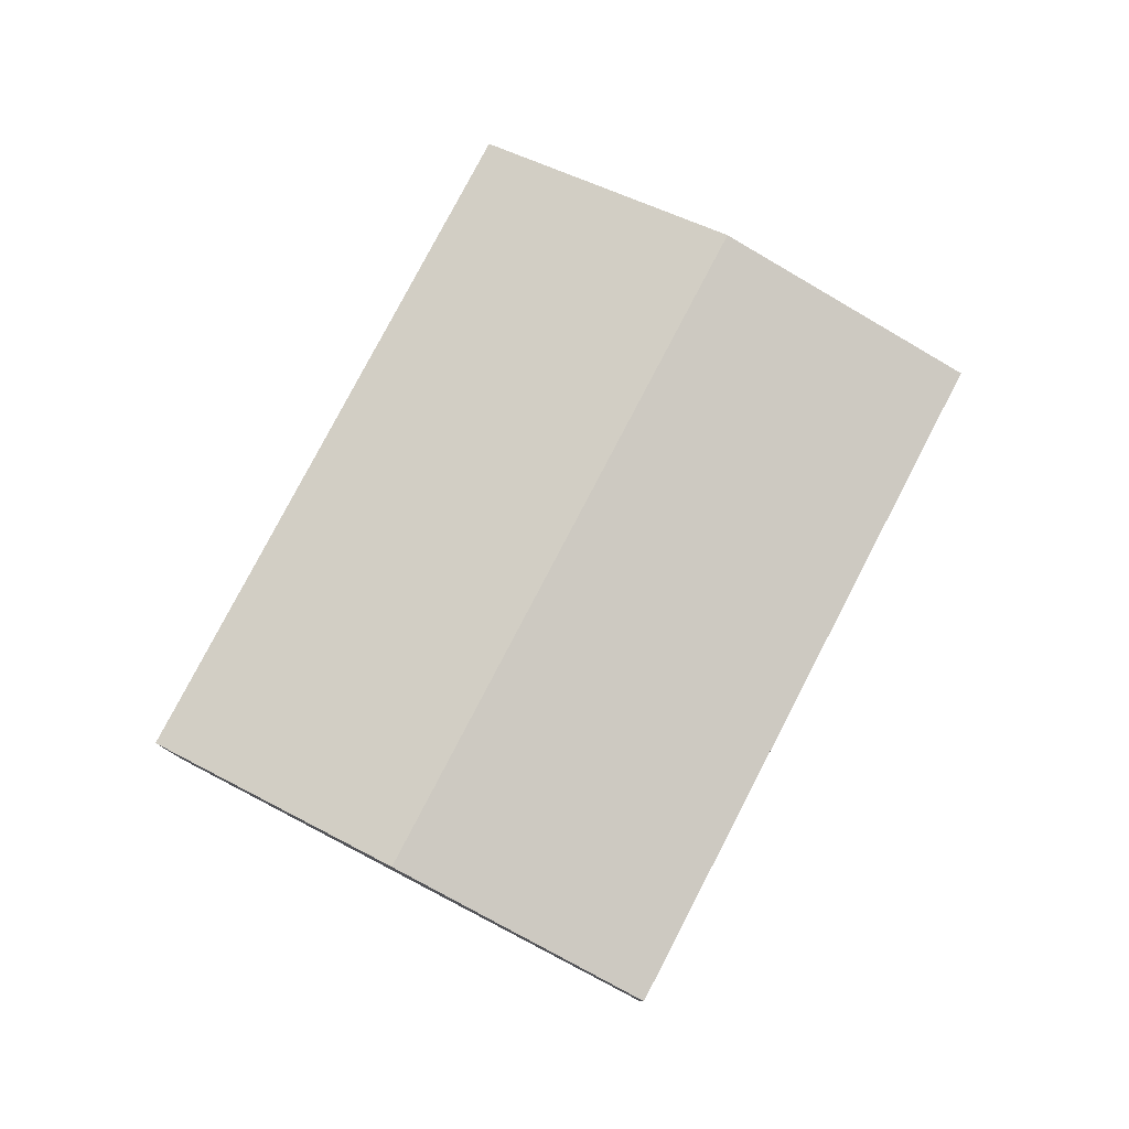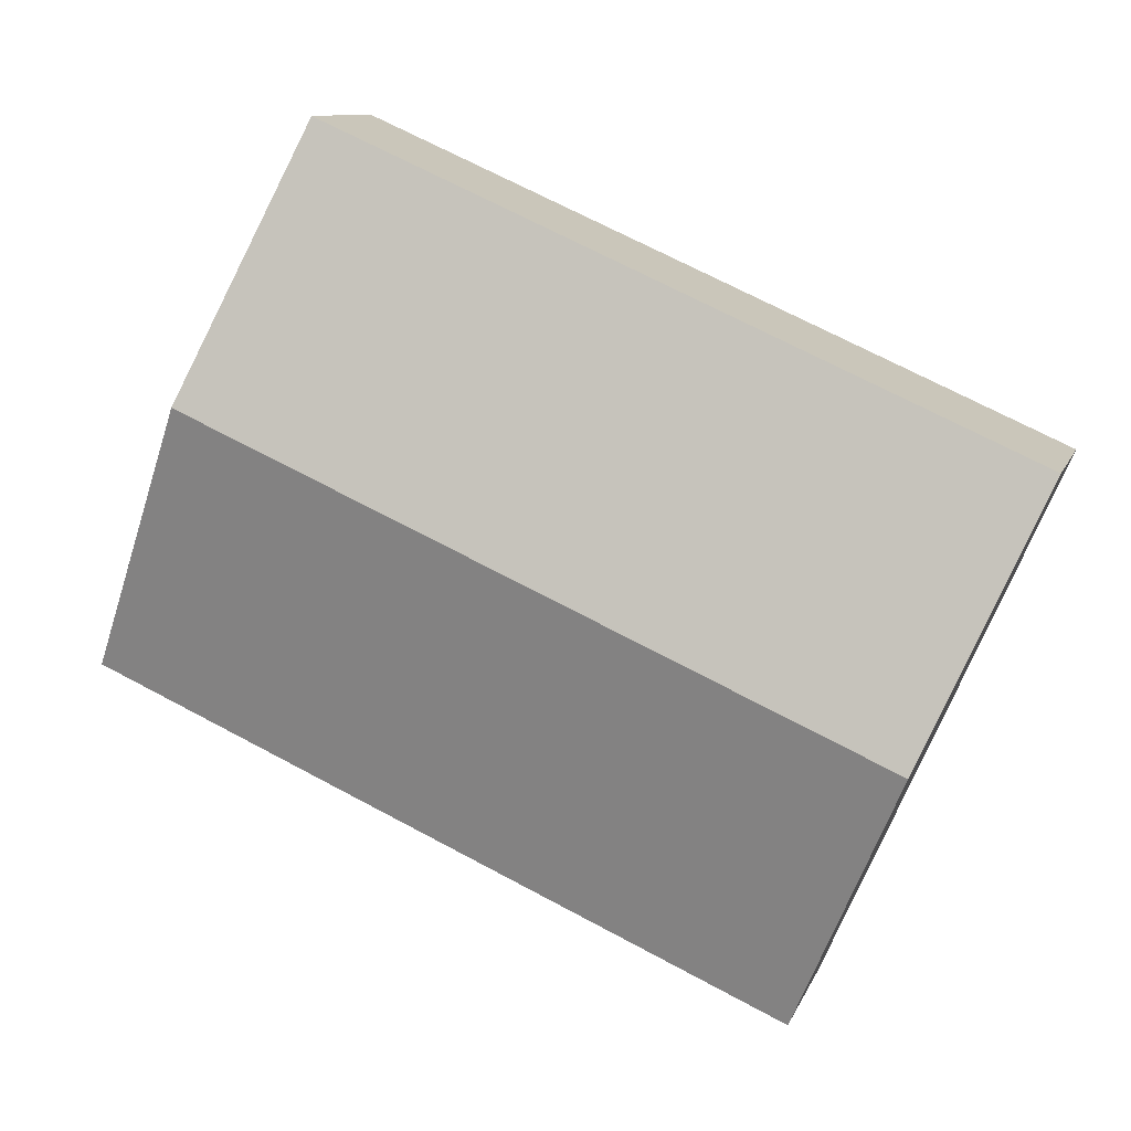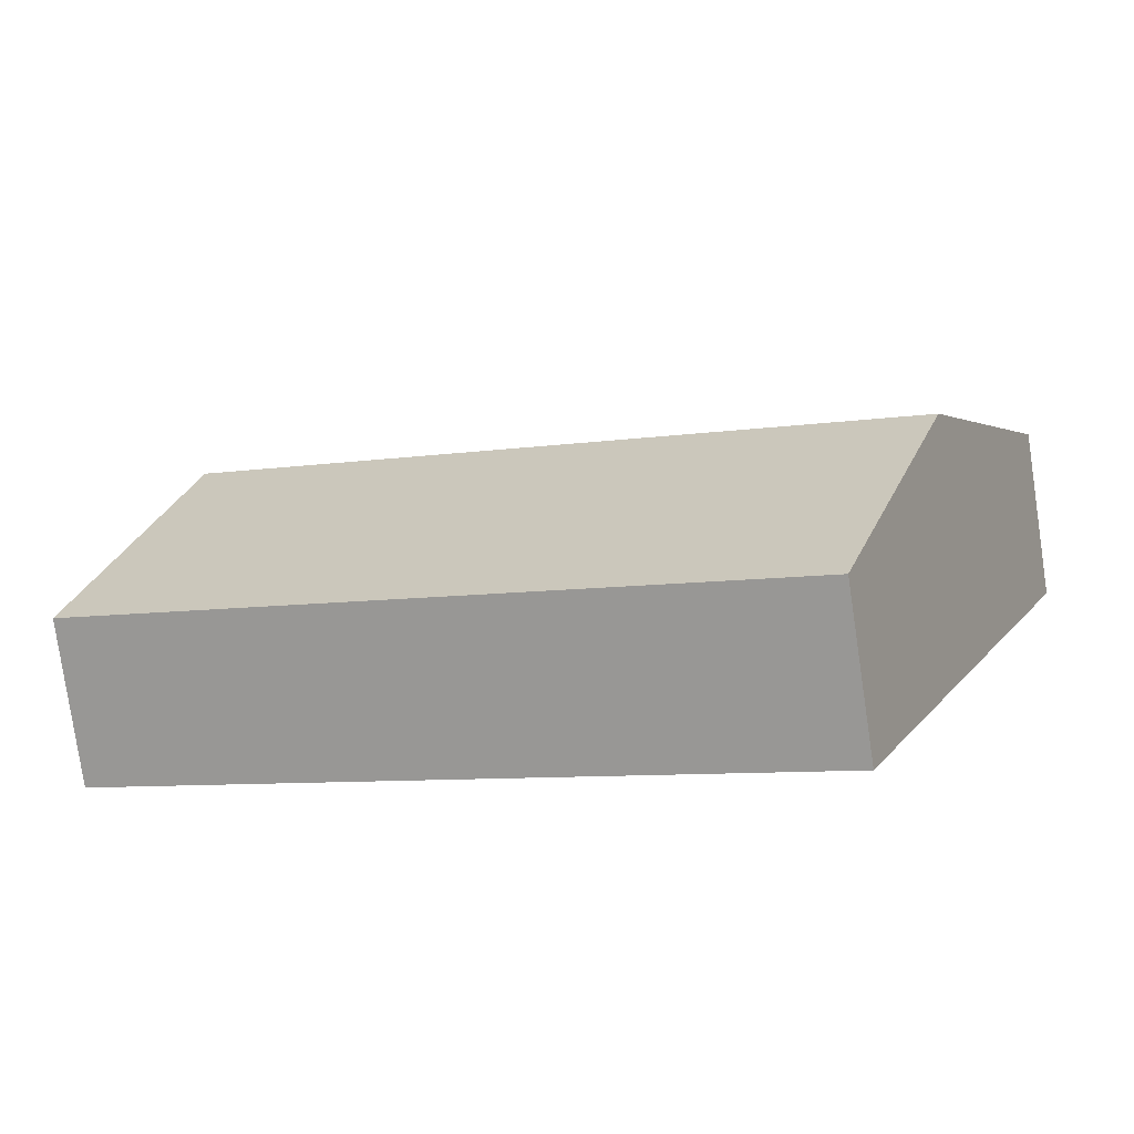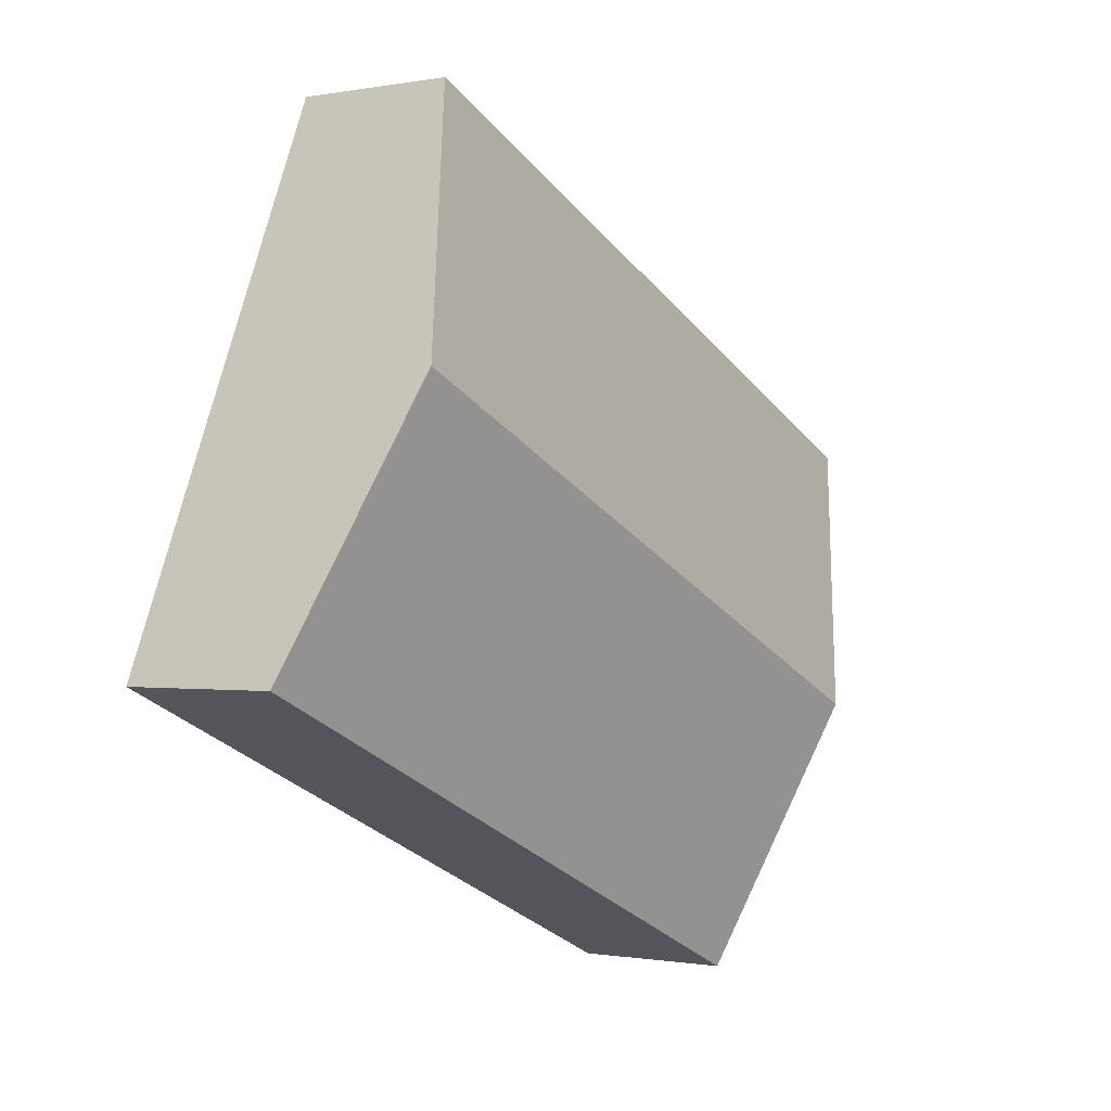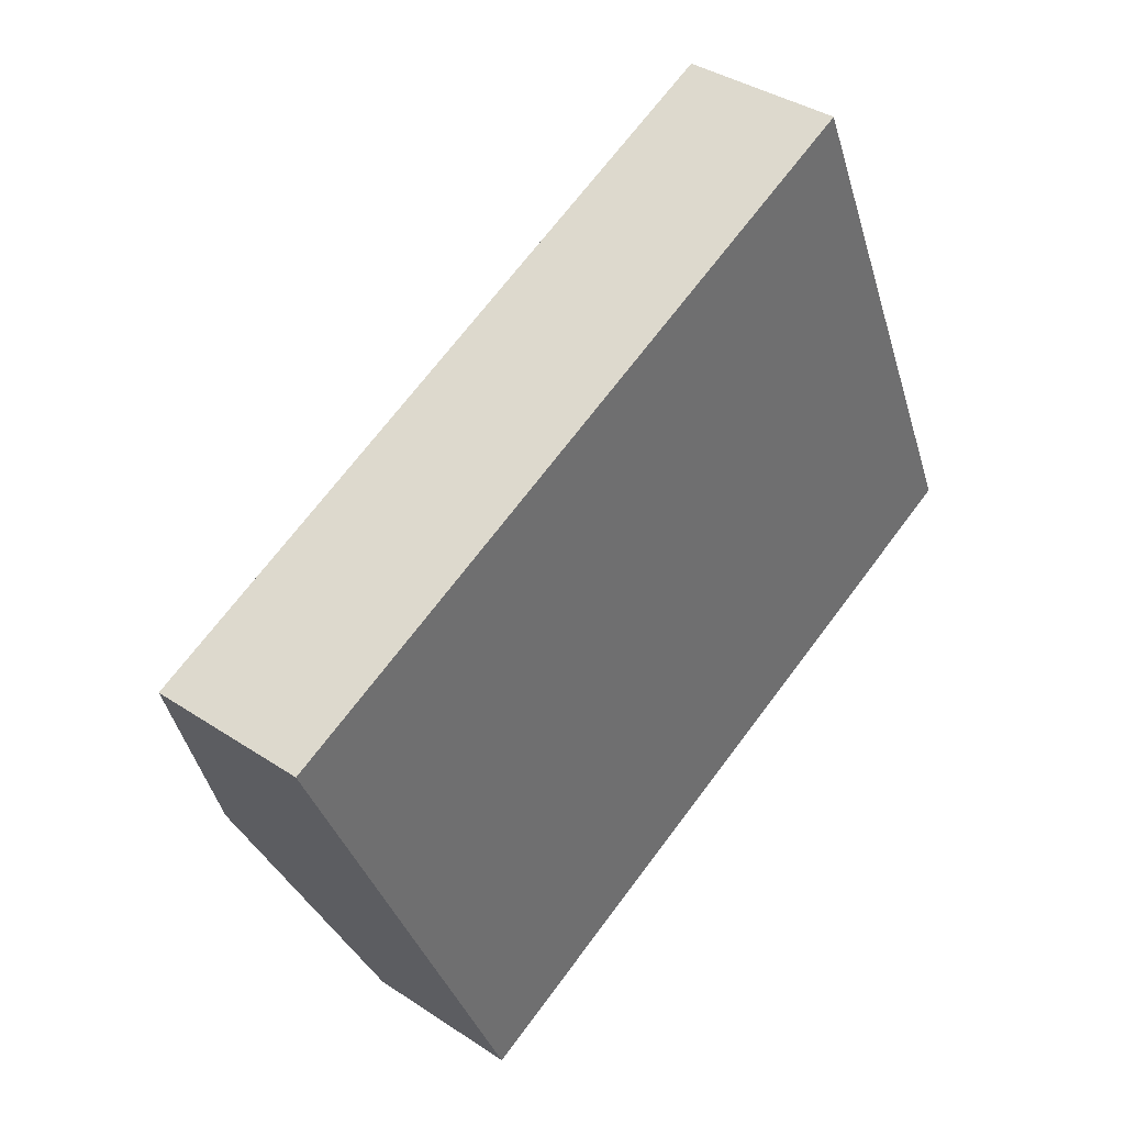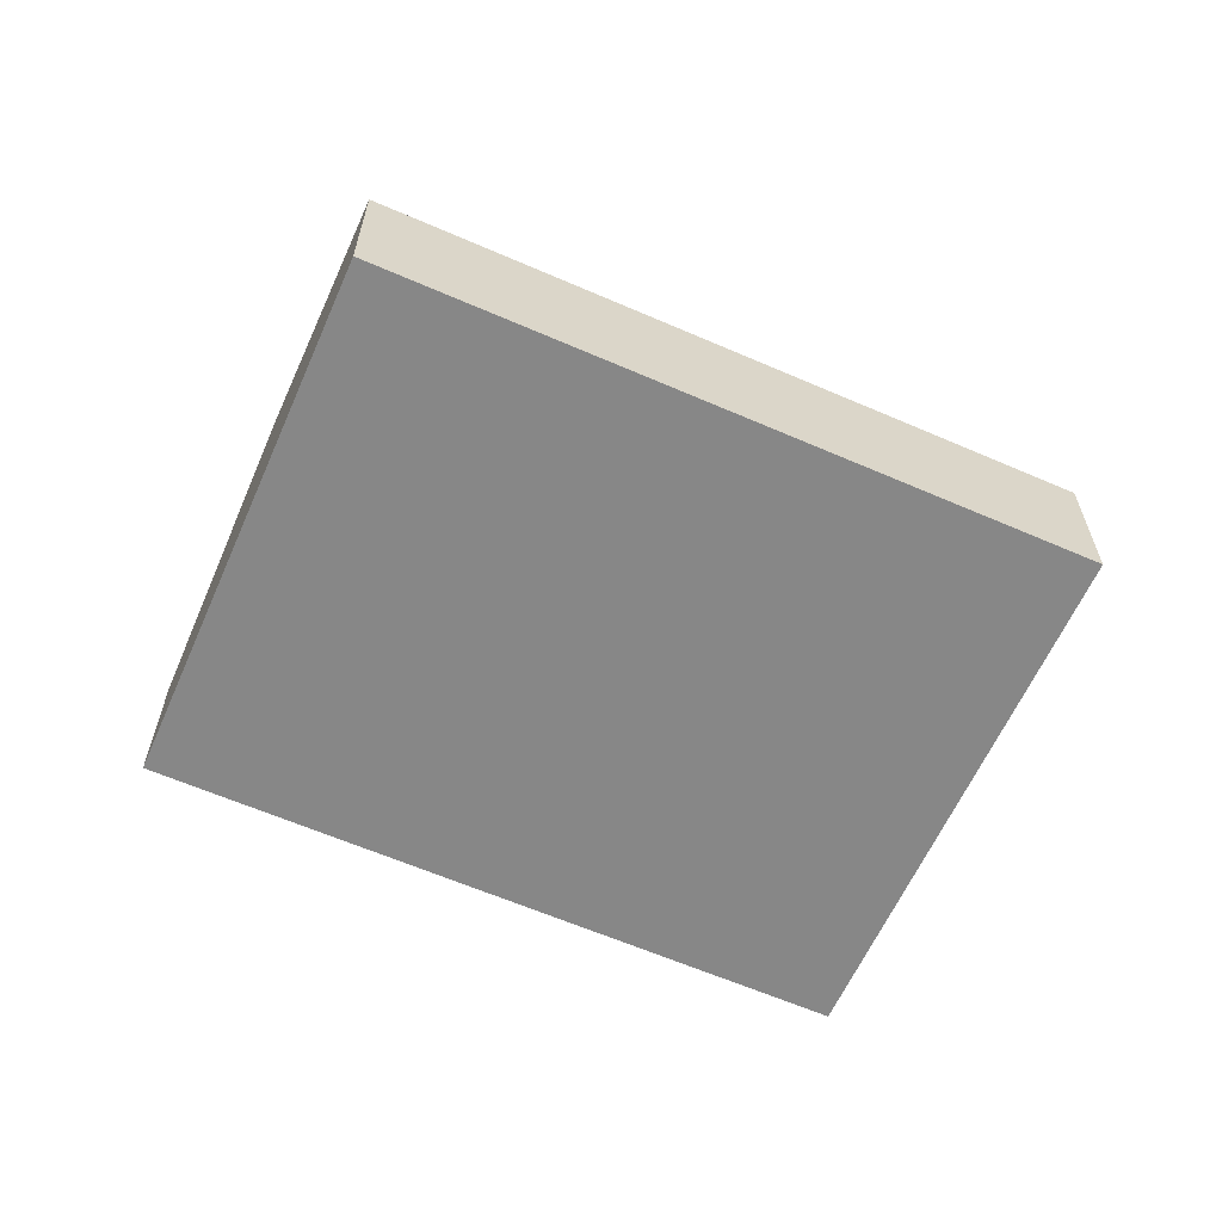
<metadata>
{"format":"obj","ext":"obj","renderer":"f3d","projection":"perspective","resolution":1024,"background":"white","views":[{"elev":79.2,"azim":-86.3,"up":"+Y"},{"elev":10.4,"azim":-164.4,"up":"+Z"},{"elev":-79.0,"azim":-171.6,"up":"+Z"},{"elev":-0.7,"azim":124.9,"up":"+Z"},{"elev":37.4,"azim":-49.5,"up":"+Z"},{"elev":-62.3,"azim":-47.6,"up":"+Y"}]}
</metadata>
<code>
v  2.505 5.003 -5.677
v  19.77 3.421 -4.84
v  5.01 3.421 -11.35
v  17.31 5.003 0.856
v  0 3.421 2.095e-16
v  14.84 3.421 6.551
v  0 0 0
v  14.84 -4.011e-16 6.551
v  17.31 -5.241e-17 0.856
v  19.77 2.964e-16 -4.84
v  5.01 6.952e-16 -11.35
v  2.505 3.476e-16 -5.677
g defaultobject
f 1 2 3
f 2 1 4
f 5 4 1
f 4 5 6
f 7 6 5
f 6 7 8
f 8 4 6
f 4 8 9
f 4 9 2
f 2 9 10
f 10 3 2
f 3 10 11
f 1 7 5
f 7 1 12
f 12 1 3
f 12 3 11
f 7 9 8
f 9 7 12
f 9 12 10
f 10 12 11

</code>
